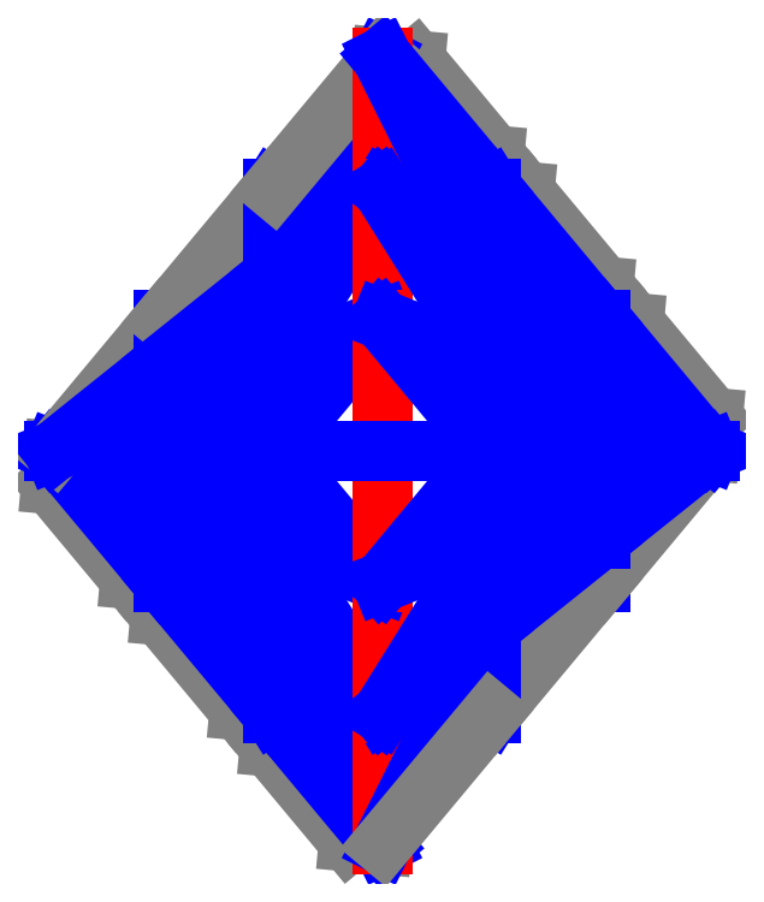
<metadata>
{"format":"dxf","ext":"dxf","renderer":"ezdxf+matplotlib","layout":"modelspace","background":"white","min_lineweight":24,"dpi":150}
</metadata>
<code>
0
SECTION
2
ENTITIES
0
LINE
8
CutLine
10
60.51
20
53.33
11
63.89
21
53.02
0
LINE
8
CutLine
10
63.89
20
53.02
11
71.92
21
43.38
0
LINE
8
CutLine
10
71.92
20
43.38
11
71.61
21
40
0
LINE
8
CutLine
10
49.41
20
66.67
11
52.79
21
66.36
0
LINE
8
CutLine
10
52.79
20
66.36
11
60.82
21
56.71
0
LINE
8
CutLine
10
60.82
20
56.71
11
60.51
21
53.33
0
LINE
8
CutLine
10
16.1
20
26.67
11
12.72
21
26.98
0
LINE
8
CutLine
10
12.72
20
26.98
11
4.691
21
36.62
0
LINE
8
CutLine
10
4.691
20
36.62
11
5
21
40
0
LINE
8
CutLine
10
27.2
20
13.33
11
23.82
21
13.64
0
LINE
8
CutLine
10
23.82
20
13.64
11
15.79
21
23.29
0
LINE
8
CutLine
10
15.79
20
23.29
11
16.1
21
26.67
0
LINE
8
CutLine
10
38.31
20
0
11
34.93
21
0.3086
0
LINE
8
CutLine
10
34.93
20
0.3086
11
26.9
21
9.953
0
LINE
8
CutLine
10
26.9
20
9.953
11
27.2
21
13.33
0
LINE
8
CutLine
10
38.31
20
80
11
41.69
21
79.69
0
LINE
8
CutLine
10
41.69
20
79.69
11
49.72
21
70.05
0
LINE
8
CutLine
10
49.72
20
70.05
11
49.41
21
66.67
0
LINE
8
MountainLine
10
60.51
20
31.11
11
60.51
21
26.67
0
LINE
8
CutLine
10
60.51
20
26.67
11
71.61
21
40
0
LINE
8
MountainLine
10
71.61
20
40
11
60.51
21
31.11
0
LINE
8
MountainLine
10
60.51
20
31.11
11
49.41
21
13.33
0
LINE
8
CutLine
10
49.41
20
13.33
11
60.51
21
26.67
0
LINE
8
MountainLine
10
60.51
20
35.56
11
60.51
21
31.11
0
LINE
8
MountainLine
10
71.61
20
40
11
60.51
21
35.56
0
LINE
8
MountainLine
10
60.51
20
40
11
60.51
21
35.56
0
LINE
8
MountainLine
10
71.61
20
40
11
60.51
21
40
0
LINE
8
MountainLine
10
49.41
20
22.22
11
49.41
21
13.33
0
LINE
8
MountainLine
10
60.51
20
31.11
11
49.41
21
22.22
0
LINE
8
MountainLine
10
60.51
20
35.56
11
49.41
21
22.22
0
LINE
8
MountainLine
10
49.41
20
31.11
11
49.41
21
22.22
0
LINE
8
MountainLine
10
60.51
20
35.56
11
49.41
21
31.11
0
LINE
8
MountainLine
10
60.51
20
40
11
49.41
21
31.11
0
LINE
8
MountainLine
10
49.41
20
40
11
49.41
21
31.11
0
LINE
8
MountainLine
10
60.51
20
40
11
49.41
21
40
0
LINE
8
MountainLine
10
71.61
20
40
11
60.51
21
53.33
0
LINE
8
MountainLine
10
60.51
20
53.33
11
60.51
21
48.89
0
LINE
8
MountainLine
10
60.51
20
48.89
11
71.61
21
40
0
LINE
8
MountainLine
10
60.51
20
53.33
11
49.41
21
66.67
0
LINE
8
MountainLine
10
49.41
20
66.67
11
60.51
21
48.89
0
LINE
8
MountainLine
10
60.51
20
48.89
11
60.51
21
44.44
0
LINE
8
MountainLine
10
60.51
20
44.44
11
71.61
21
40
0
LINE
8
MountainLine
10
60.51
20
44.44
11
60.51
21
40
0
LINE
8
MountainLine
10
49.41
20
66.67
11
49.41
21
57.78
0
LINE
8
MountainLine
10
49.41
20
57.78
11
60.51
21
48.89
0
LINE
8
MountainLine
10
49.41
20
57.78
11
60.51
21
44.44
0
LINE
8
MountainLine
10
49.41
20
57.78
11
49.41
21
48.89
0
LINE
8
MountainLine
10
49.41
20
48.89
11
60.51
21
44.44
0
LINE
8
MountainLine
10
49.41
20
48.89
11
60.51
21
40
0
LINE
8
MountainLine
10
49.41
20
48.89
11
49.41
21
40
0
LINE
8
MountainLine
10
5
20
40
11
16.1
21
26.67
0
LINE
8
MountainLine
10
16.1
20
26.67
11
16.1
21
31.11
0
LINE
8
MountainLine
10
16.1
20
31.11
11
5
21
40
0
LINE
8
MountainLine
10
16.1
20
31.11
11
16.1
21
35.56
0
LINE
8
MountainLine
10
16.1
20
35.56
11
5
21
40
0
LINE
8
MountainLine
10
16.1
20
35.56
11
16.1
21
40
0
LINE
8
MountainLine
10
16.1
20
40
11
5
21
40
0
LINE
8
MountainLine
10
16.1
20
26.67
11
27.2
21
13.33
0
LINE
8
MountainLine
10
27.2
20
13.33
11
16.1
21
31.11
0
LINE
8
MountainLine
10
27.2
20
13.33
11
27.2
21
22.22
0
LINE
8
MountainLine
10
27.2
20
22.22
11
16.1
21
31.11
0
LINE
8
MountainLine
10
27.2
20
22.22
11
16.1
21
35.56
0
LINE
8
MountainLine
10
27.2
20
22.22
11
27.2
21
31.11
0
LINE
8
MountainLine
10
27.2
20
31.11
11
16.1
21
35.56
0
LINE
8
MountainLine
10
27.2
20
31.11
11
16.1
21
40
0
LINE
8
MountainLine
10
27.2
20
31.11
11
27.2
21
40
0
LINE
8
MountainLine
10
27.2
20
40
11
16.1
21
40
0
LINE
8
MountainLine
10
16.1
20
48.89
11
16.1
21
53.33
0
LINE
8
CutLine
10
16.1
20
53.33
11
5
21
40
0
LINE
8
MountainLine
10
5
20
40
11
16.1
21
48.89
0
LINE
8
MountainLine
10
16.1
20
44.44
11
16.1
21
48.89
0
LINE
8
MountainLine
10
5
20
40
11
16.1
21
44.44
0
LINE
8
MountainLine
10
16.1
20
40
11
16.1
21
44.44
0
LINE
8
MountainLine
10
16.1
20
48.89
11
27.2
21
66.67
0
LINE
8
CutLine
10
27.2
20
66.67
11
16.1
21
53.33
0
LINE
8
MountainLine
10
27.2
20
57.78
11
27.2
21
66.67
0
LINE
8
MountainLine
10
16.1
20
48.89
11
27.2
21
57.78
0
LINE
8
MountainLine
10
16.1
20
44.44
11
27.2
21
57.78
0
LINE
8
MountainLine
10
27.2
20
48.89
11
27.2
21
57.78
0
LINE
8
MountainLine
10
16.1
20
44.44
11
27.2
21
48.89
0
LINE
8
MountainLine
10
16.1
20
40
11
27.2
21
48.89
0
LINE
8
MountainLine
10
27.2
20
40
11
27.2
21
48.89
0
LINE
8
MountainLine
10
27.2
20
13.33
11
38.31
21
0
0
LINE
8
MountainLine
10
38.31
20
0
11
27.2
21
22.22
0
LINE
8
ValleyLine
10
38.31
20
0
11
38.31
21
13.33
0
LINE
8
MountainLine
10
38.31
20
13.33
11
27.2
21
22.22
0
LINE
8
MountainLine
10
38.31
20
13.33
11
27.2
21
31.11
0
LINE
8
ValleyLine
10
38.31
20
13.33
11
38.31
21
26.67
0
LINE
8
MountainLine
10
38.31
20
26.67
11
27.2
21
31.11
0
LINE
8
MountainLine
10
38.31
20
26.67
11
27.2
21
40
0
LINE
8
ValleyLine
10
38.31
20
26.67
11
38.31
21
40
0
LINE
8
MountainLine
10
38.31
20
40
11
27.2
21
40
0
LINE
8
MountainLine
10
27.2
20
57.78
11
38.31
21
80
0
LINE
8
CutLine
10
38.31
20
80
11
27.2
21
66.67
0
LINE
8
ValleyLine
10
38.31
20
66.67
11
38.31
21
80
0
LINE
8
MountainLine
10
27.2
20
57.78
11
38.31
21
66.67
0
LINE
8
MountainLine
10
27.2
20
48.89
11
38.31
21
66.67
0
LINE
8
ValleyLine
10
38.31
20
53.33
11
38.31
21
66.67
0
LINE
8
MountainLine
10
27.2
20
48.89
11
38.31
21
53.33
0
LINE
8
MountainLine
10
27.2
20
40
11
38.31
21
53.33
0
LINE
8
ValleyLine
10
38.31
20
40
11
38.31
21
53.33
0
LINE
8
MountainLine
10
49.41
20
22.22
11
38.31
21
0
0
LINE
8
CutLine
10
38.31
20
0
11
49.41
21
13.33
0
LINE
8
MountainLine
10
49.41
20
22.22
11
38.31
21
13.33
0
LINE
8
MountainLine
10
49.41
20
31.11
11
38.31
21
13.33
0
LINE
8
MountainLine
10
49.41
20
31.11
11
38.31
21
26.67
0
LINE
8
MountainLine
10
49.41
20
40
11
38.31
21
26.67
0
LINE
8
MountainLine
10
49.41
20
40
11
38.31
21
40
0
LINE
8
MountainLine
10
49.41
20
66.67
11
38.31
21
80
0
LINE
8
MountainLine
10
38.31
20
80
11
49.41
21
57.78
0
LINE
8
MountainLine
10
38.31
20
66.67
11
49.41
21
57.78
0
LINE
8
MountainLine
10
38.31
20
66.67
11
49.41
21
48.89
0
LINE
8
MountainLine
10
38.31
20
53.33
11
49.41
21
48.89
0
LINE
8
MountainLine
10
38.31
20
53.33
11
49.41
21
40
0
ENDSEC
0
EOF

</code>
